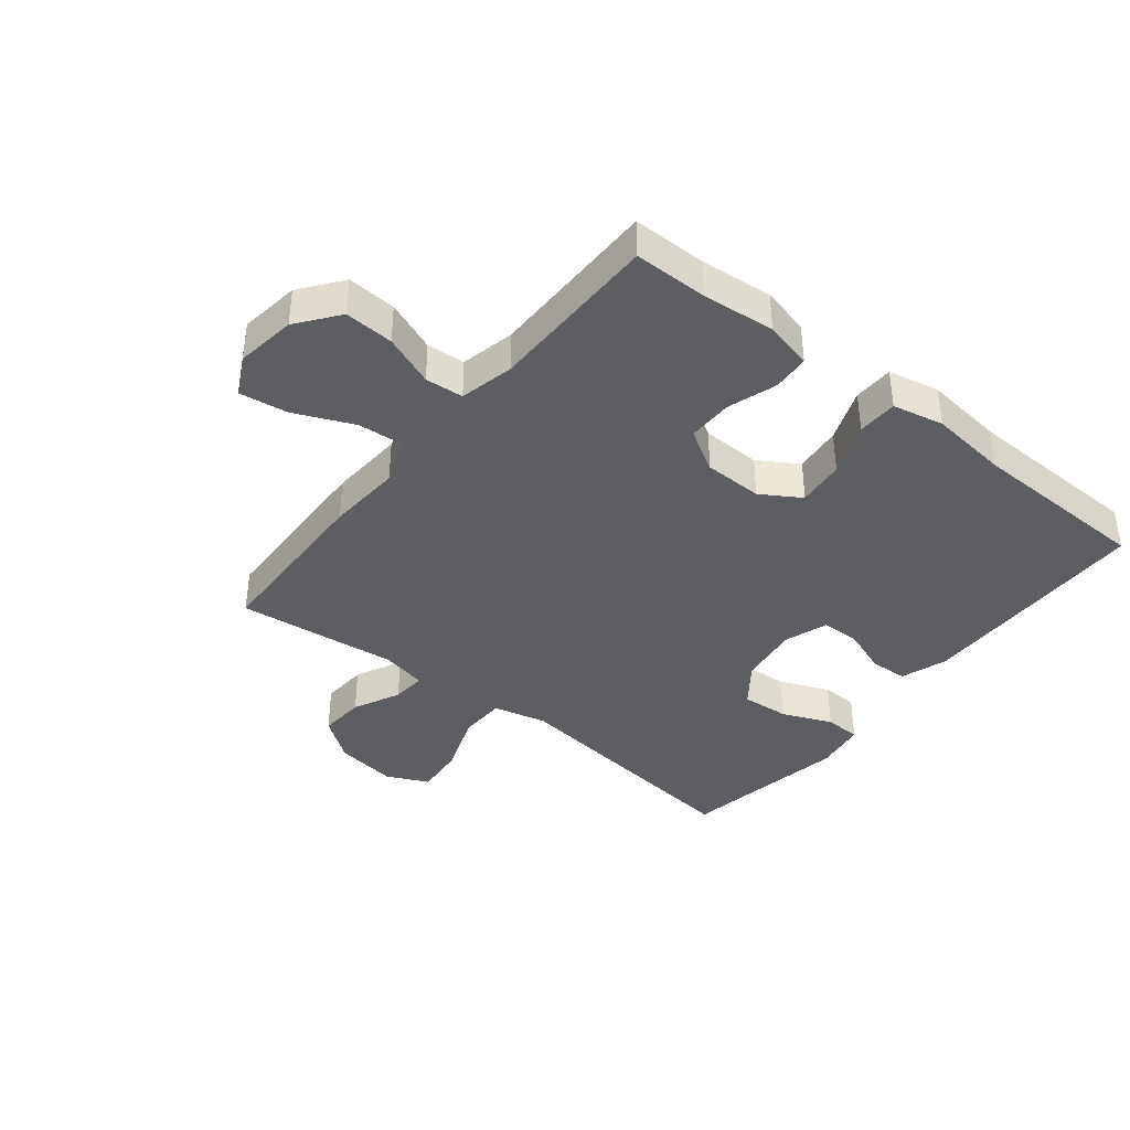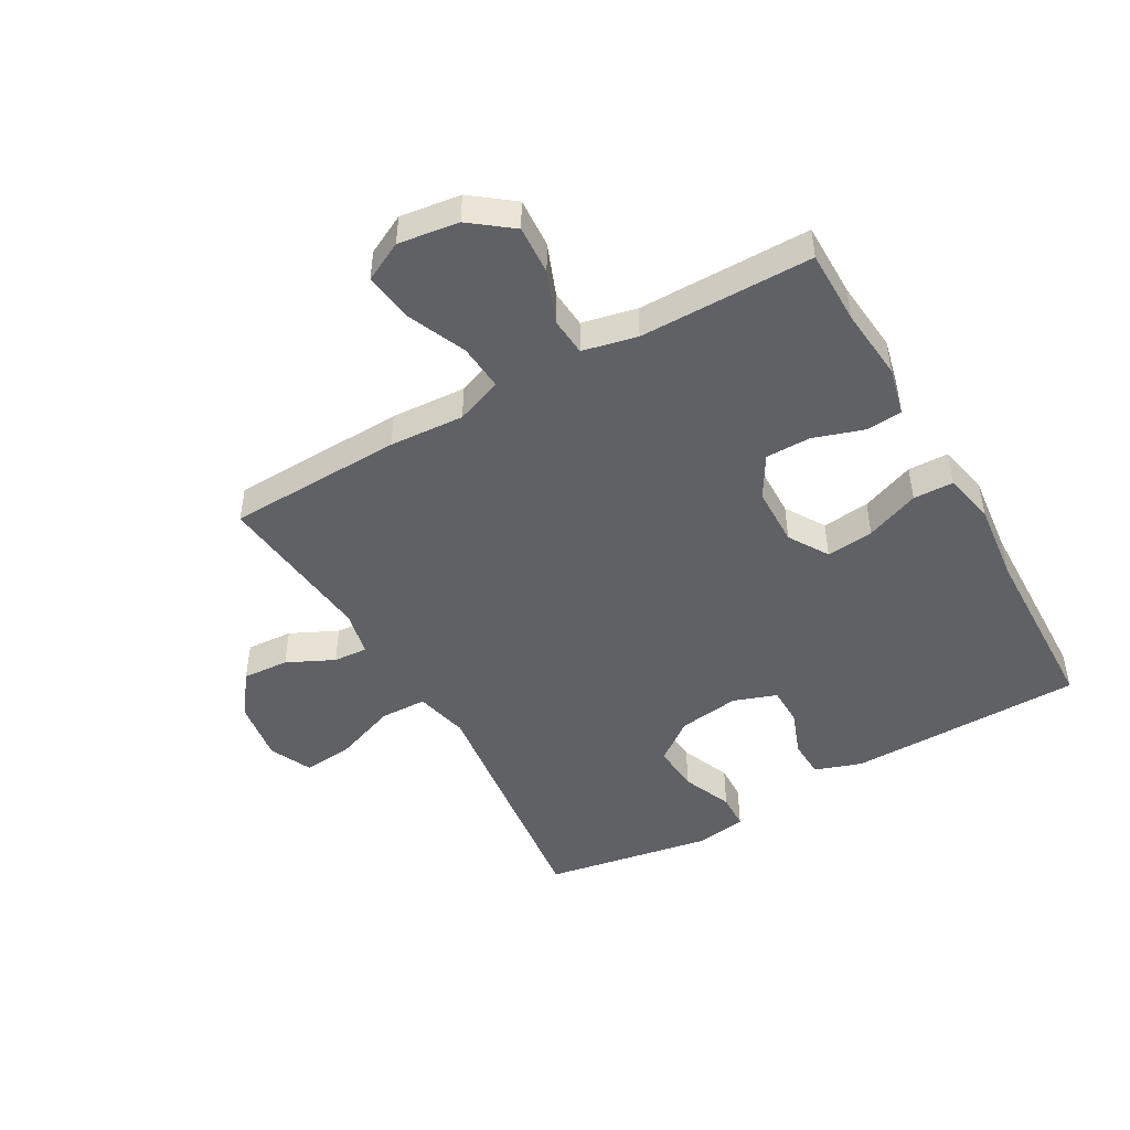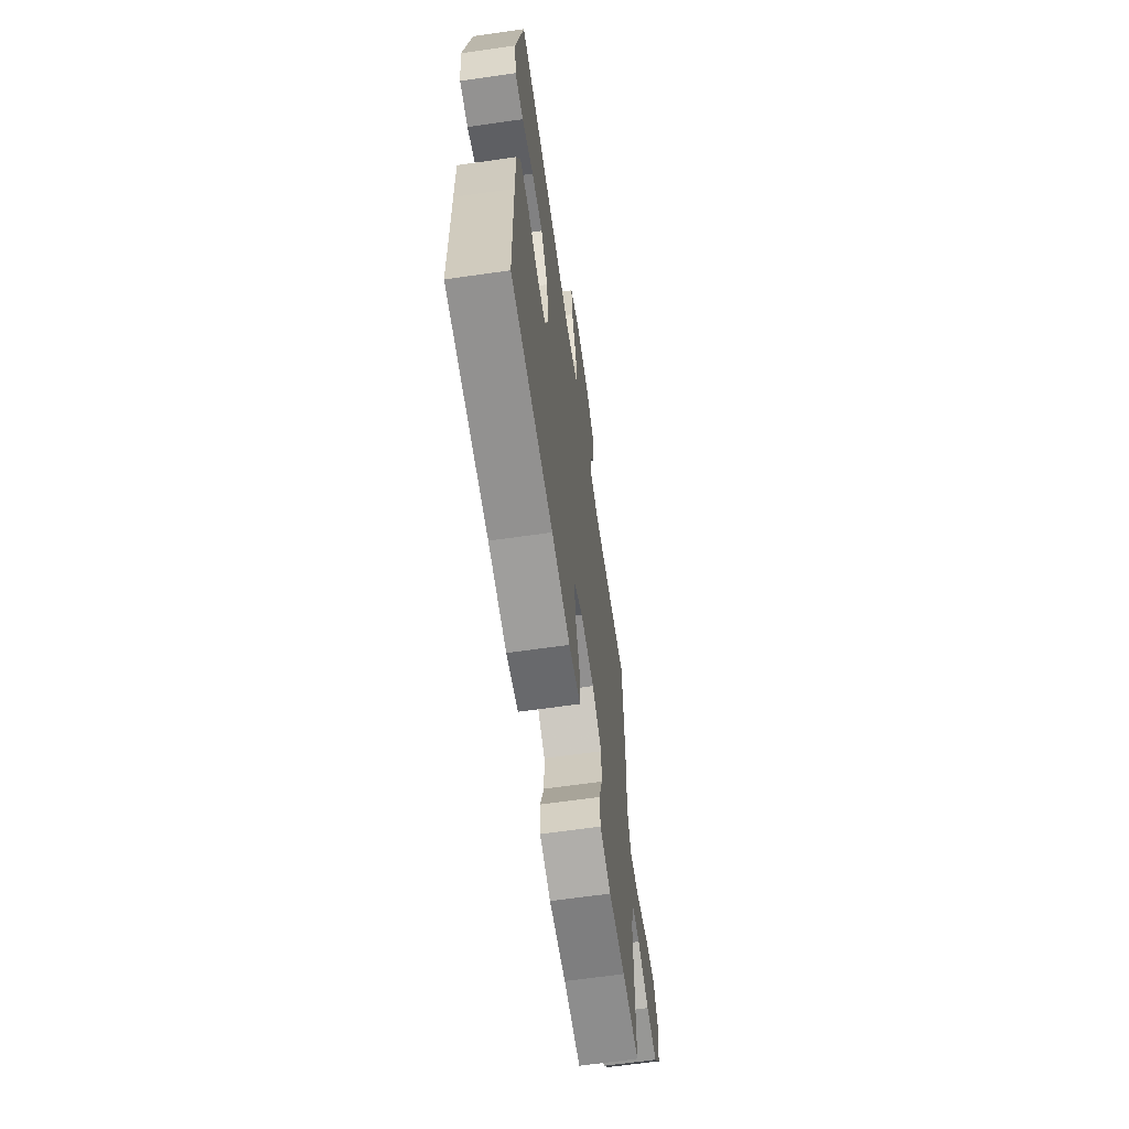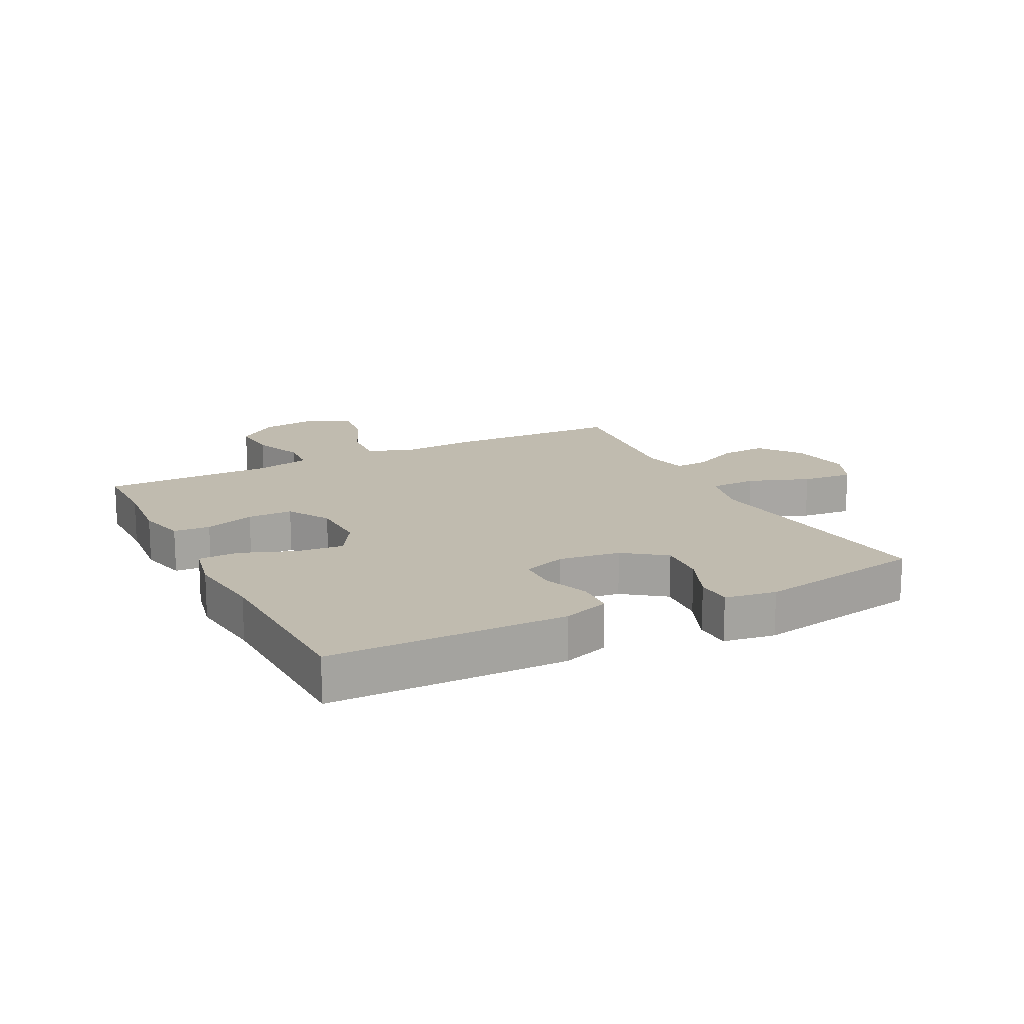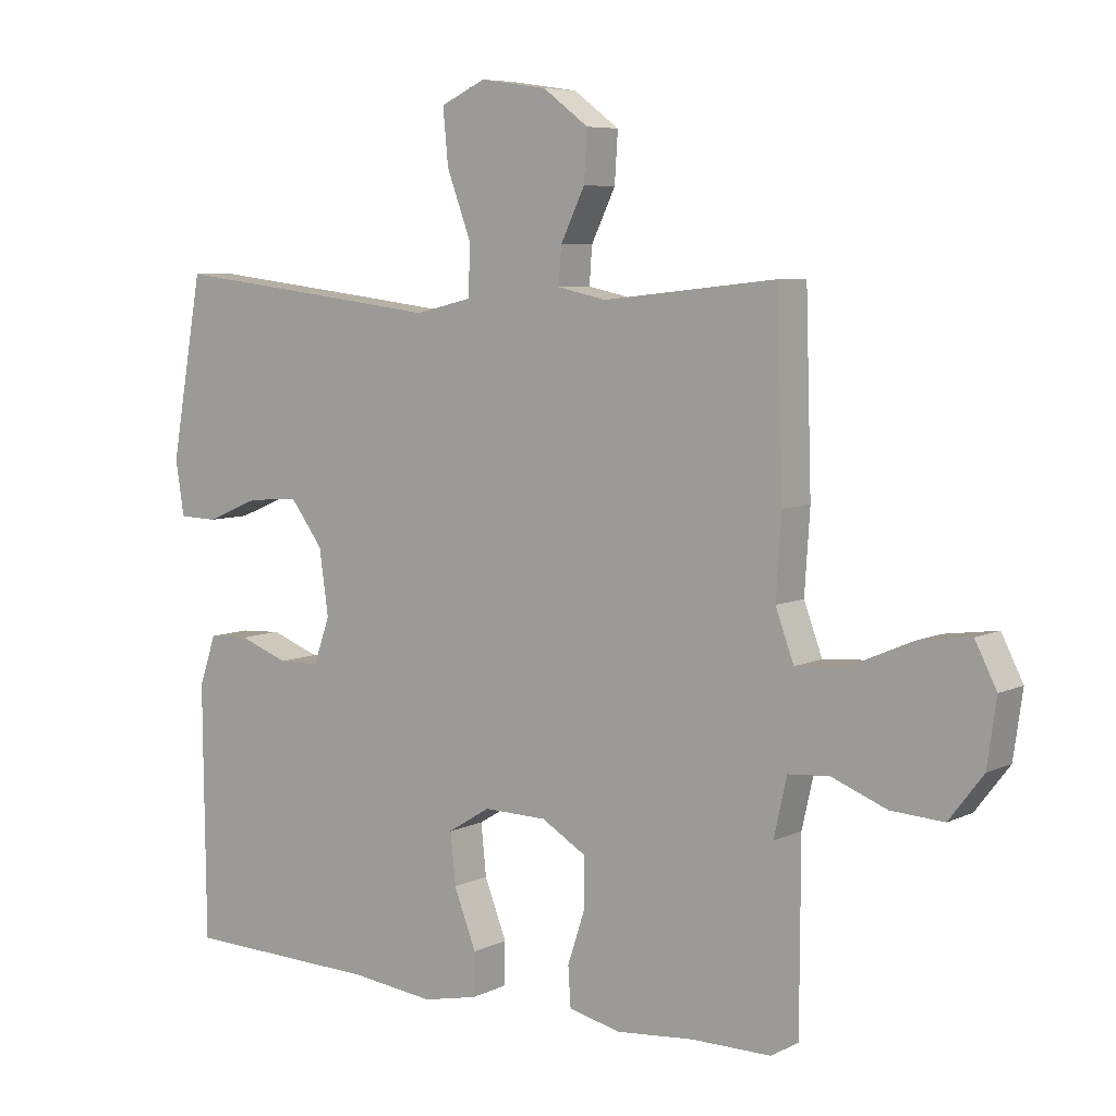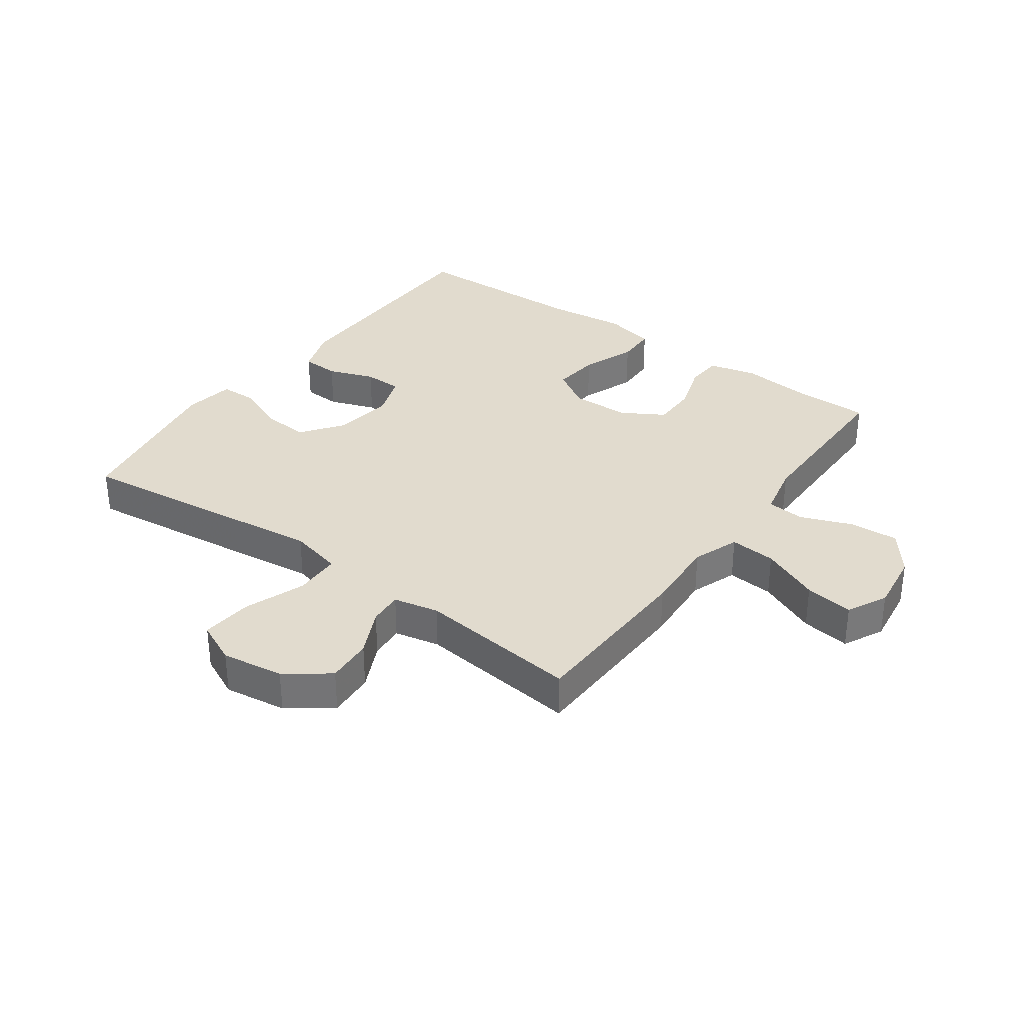
<metadata>
{"format":"obj","ext":"obj","renderer":"f3d","projection":"perspective","resolution":1024,"background":"white","views":[{"elev":-39.1,"azim":141.5,"up":"+Y"},{"elev":-47.6,"azim":119.7,"up":"+Y"},{"elev":-64.6,"azim":-81.8,"up":"+Z"},{"elev":16.1,"azim":-117.0,"up":"+Y"},{"elev":6.7,"azim":36.3,"up":"+Z"},{"elev":33.8,"azim":35.9,"up":"+Y"}]}
</metadata>
<code>
v 0.5 0.07 0.5
v 0.509 0.07 0.212
v 0.501 0.07 0.089
v 0.529 0.07 0.013
v 0.605 0.07 0.019
v 0.702 0.07 0.061
v 0.782 0.07 0.072
v 0.815 0.07 0.007
v 0.801 0.07 -0.092
v 0.749 0.07 -0.16
v 0.668 0.07 -0.155
v 0.584 0.07 -0.122
v 0.521 0.07 -0.127
v 0.501 0.07 -0.216
v 0.5 0.07 -0.5
v 0.378 0.07 -0.5
v 0.259 0.07 -0.511
v 0.18 0.07 -0.492
v 0.176 0.07 -0.432
v 0.203 0.07 -0.35
v 0.203 0.07 -0.276
v 0.134 0.07 -0.235
v 0.037 0.07 -0.233
v -0.028 0.07 -0.273
v -0.02 0.07 -0.351
v 0.014 0.07 -0.439
v 0.012 0.07 -0.505
v -0.072 0.07 -0.523
v -0.202 0.07 -0.508
v -0.5 0.07 -0.5
v -0.503 0.07 -0.23
v -0.504 0.07 -0.112
v -0.478 0.07 -0.036
v -0.416 0.07 -0.033
v -0.34 0.07 -0.061
v -0.277 0.07 -0.06
v -0.252 0.07 0.011
v -0.266 0.07 0.111
v -0.316 0.07 0.178
v -0.395 0.07 0.172
v -0.477 0.07 0.138
v -0.536 0.07 0.14
v -0.549 0.07 0.224
v -0.5 0.07 0.5
v -0.216 0.07 0.466
v -0.08 0.07 0.449
v 0.008 0.07 0.47
v 0.01 0.07 0.547
v -0.027 0.07 0.647
v -0.035 0.07 0.731
v 0.034 0.07 0.763
v 0.136 0.07 0.748
v 0.206 0.07 0.696
v 0.201 0.07 0.62
v 0.164 0.07 0.543
v 0.16 0.07 0.487
v 0.234 0.07 0.471
v 0.5 0 0.5
v 0.509 0 0.212
v 0.501 0 0.089
v 0.529 0 0.013
v 0.605 0 0.019
v 0.702 0 0.061
v 0.782 0 0.072
v 0.815 0 0.007
v 0.801 0 -0.092
v 0.749 0 -0.16
v 0.668 0 -0.155
v 0.584 0 -0.122
v 0.521 0 -0.127
v 0.501 0 -0.216
v 0.5 0 -0.5
v 0.378 0 -0.5
v 0.259 0 -0.511
v 0.18 0 -0.492
v 0.176 0 -0.432
v 0.203 0 -0.35
v 0.203 0 -0.276
v 0.134 0 -0.235
v 0.037 0 -0.233
v -0.028 0 -0.273
v -0.02 0 -0.351
v 0.014 0 -0.439
v 0.012 0 -0.505
v -0.072 0 -0.523
v -0.202 0 -0.508
v -0.5 0 -0.5
v -0.503 0 -0.23
v -0.504 0 -0.112
v -0.478 0 -0.036
v -0.416 0 -0.033
v -0.34 0 -0.061
v -0.277 0 -0.06
v -0.252 0 0.011
v -0.266 0 0.111
v -0.316 0 0.178
v -0.395 0 0.172
v -0.477 0 0.138
v -0.536 0 0.14
v -0.549 0 0.224
v -0.5 0 0.5
v -0.216 0 0.466
v -0.08 0 0.449
v 0.008 0 0.47
v 0.01 0 0.547
v -0.027 0 0.647
v -0.035 0 0.731
v 0.034 0 0.763
v 0.136 0 0.748
v 0.206 0 0.696
v 0.201 0 0.62
v 0.164 0 0.543
v 0.16 0 0.487
v 0.234 0 0.471
f 52 53 54 55
f 52 55 56
f 51 52 56
f 48 49 50 51
f 47 48 51 56
f 46 47 56 57
f 44 45 46
f 43 44 46
f 40 41 42 43
f 39 40 43 46
f 38 39 46 57
f 32 33 34 35
f 32 35 36
f 29 30 31 32
f 29 32 36
f 28 29 36 37
f 25 26 27 28
f 24 25 28 37
f 17 18 19 20
f 16 17 20 21
f 14 15 16 21
f 13 14 21 22
f 9 10 11 12
f 9 12 13
f 8 9 13
f 5 6 7 8
f 4 5 8 13
f 3 4 13 22
f 23 24 37 38
f 22 23 38 57
f 3 22 57
f 1 2 3 57
f 112 111 110 109
f 113 112 109
f 113 109 108
f 108 107 106 105
f 113 108 105 104
f 114 113 104 103
f 103 102 101
f 103 101 100
f 100 99 98 97
f 103 100 97 96
f 114 103 96 95
f 92 91 90 89
f 93 92 89
f 89 88 87 86
f 93 89 86
f 94 93 86 85
f 85 84 83 82
f 94 85 82 81
f 77 76 75 74
f 78 77 74 73
f 78 73 72 71
f 79 78 71 70
f 69 68 67 66
f 70 69 66
f 70 66 65
f 65 64 63 62
f 70 65 62 61
f 79 70 61 60
f 95 94 81 80
f 114 95 80 79
f 114 79 60
f 114 60 59 58
f 1 58 59 2
f 2 59 60 3
f 3 60 61 4
f 4 61 62 5
f 5 62 63 6
f 6 63 64 7
f 7 64 65 8
f 8 65 66 9
f 9 66 67 10
f 10 67 68 11
f 11 68 69 12
f 12 69 70 13
f 13 70 71 14
f 14 71 72 15
f 15 72 73 16
f 16 73 74 17
f 17 74 75 18
f 18 75 76 19
f 19 76 77 20
f 20 77 78 21
f 21 78 79 22
f 22 79 80 23
f 23 80 81 24
f 24 81 82 25
f 25 82 83 26
f 26 83 84 27
f 27 84 85 28
f 28 85 86 29
f 29 86 87 30
f 30 87 88 31
f 31 88 89 32
f 32 89 90 33
f 33 90 91 34
f 34 91 92 35
f 35 92 93 36
f 36 93 94 37
f 37 94 95 38
f 38 95 96 39
f 39 96 97 40
f 40 97 98 41
f 41 98 99 42
f 42 99 100 43
f 43 100 101 44
f 44 101 102 45
f 45 102 103 46
f 46 103 104 47
f 47 104 105 48
f 48 105 106 49
f 49 106 107 50
f 50 107 108 51
f 51 108 109 52
f 52 109 110 53
f 53 110 111 54
f 54 111 112 55
f 55 112 113 56
f 56 113 114 57
f 57 114 58 1

</code>
